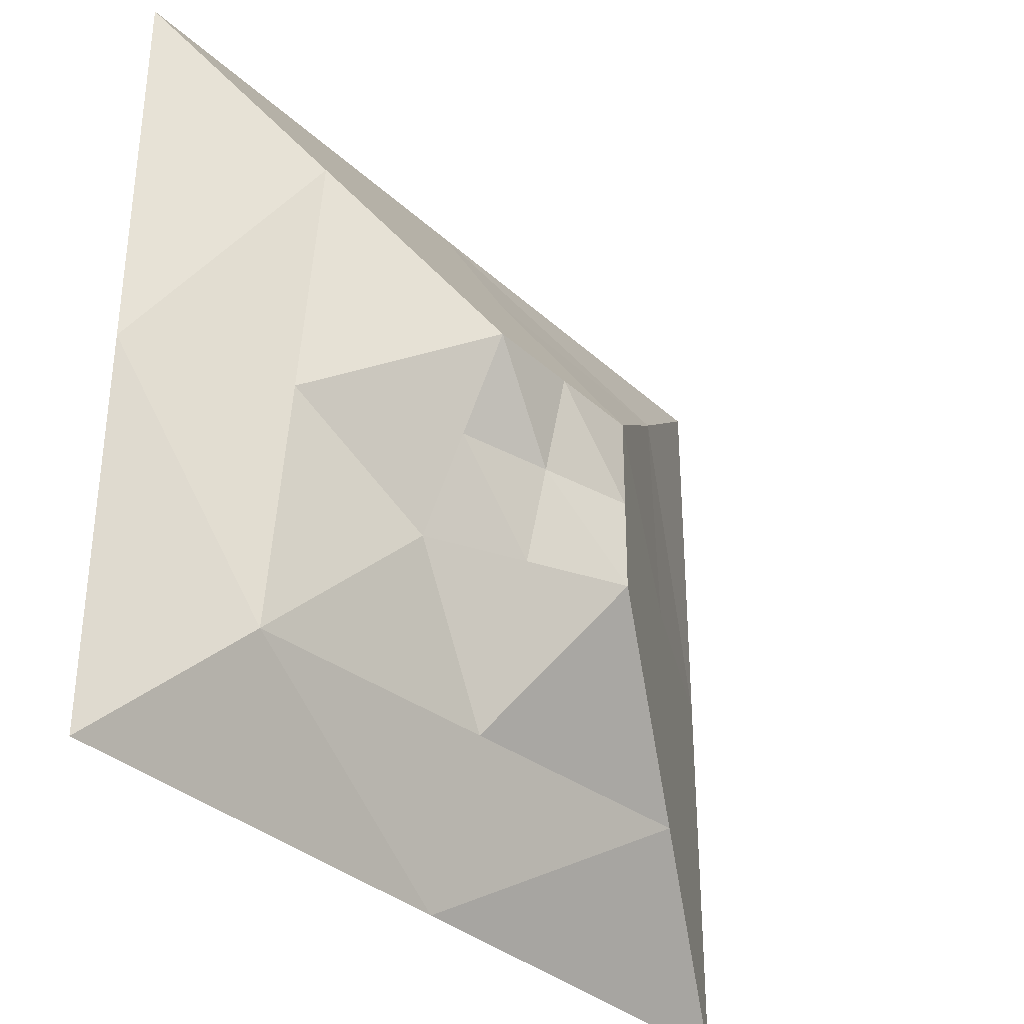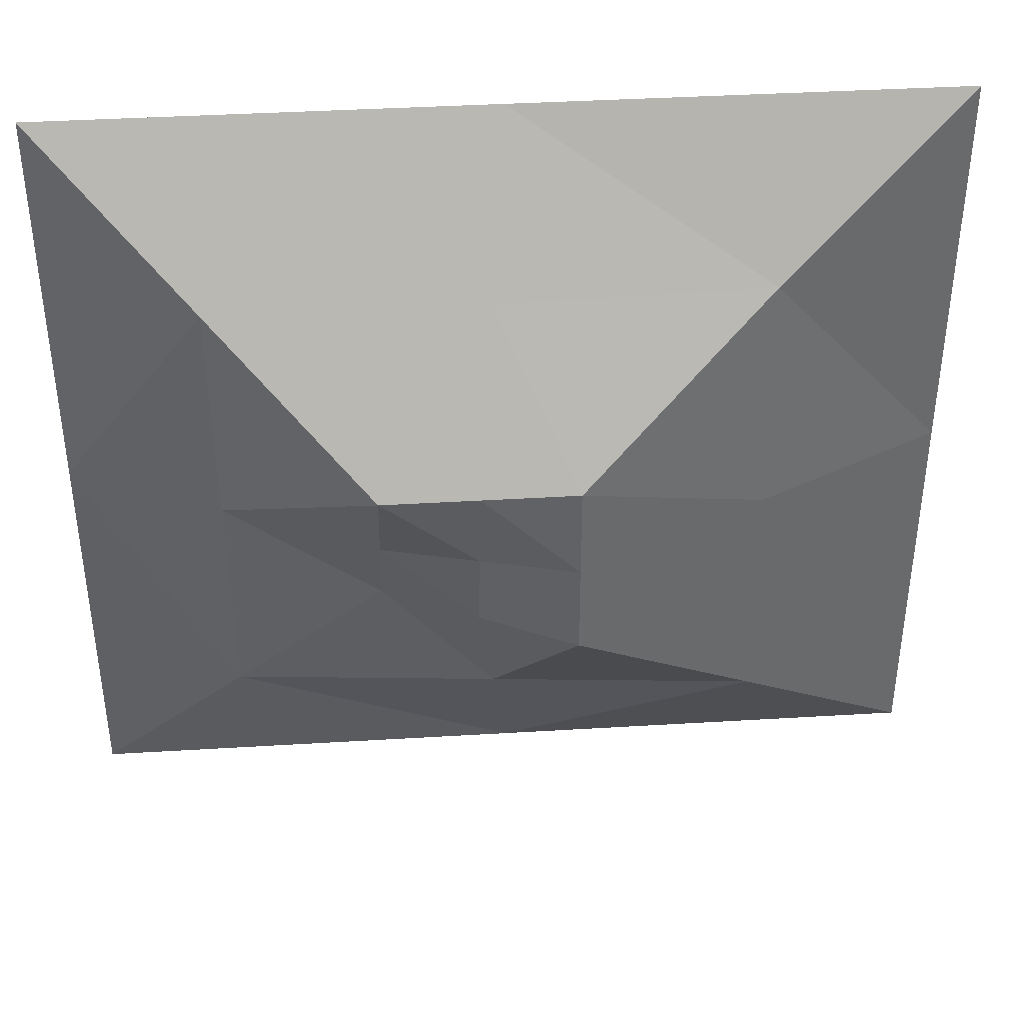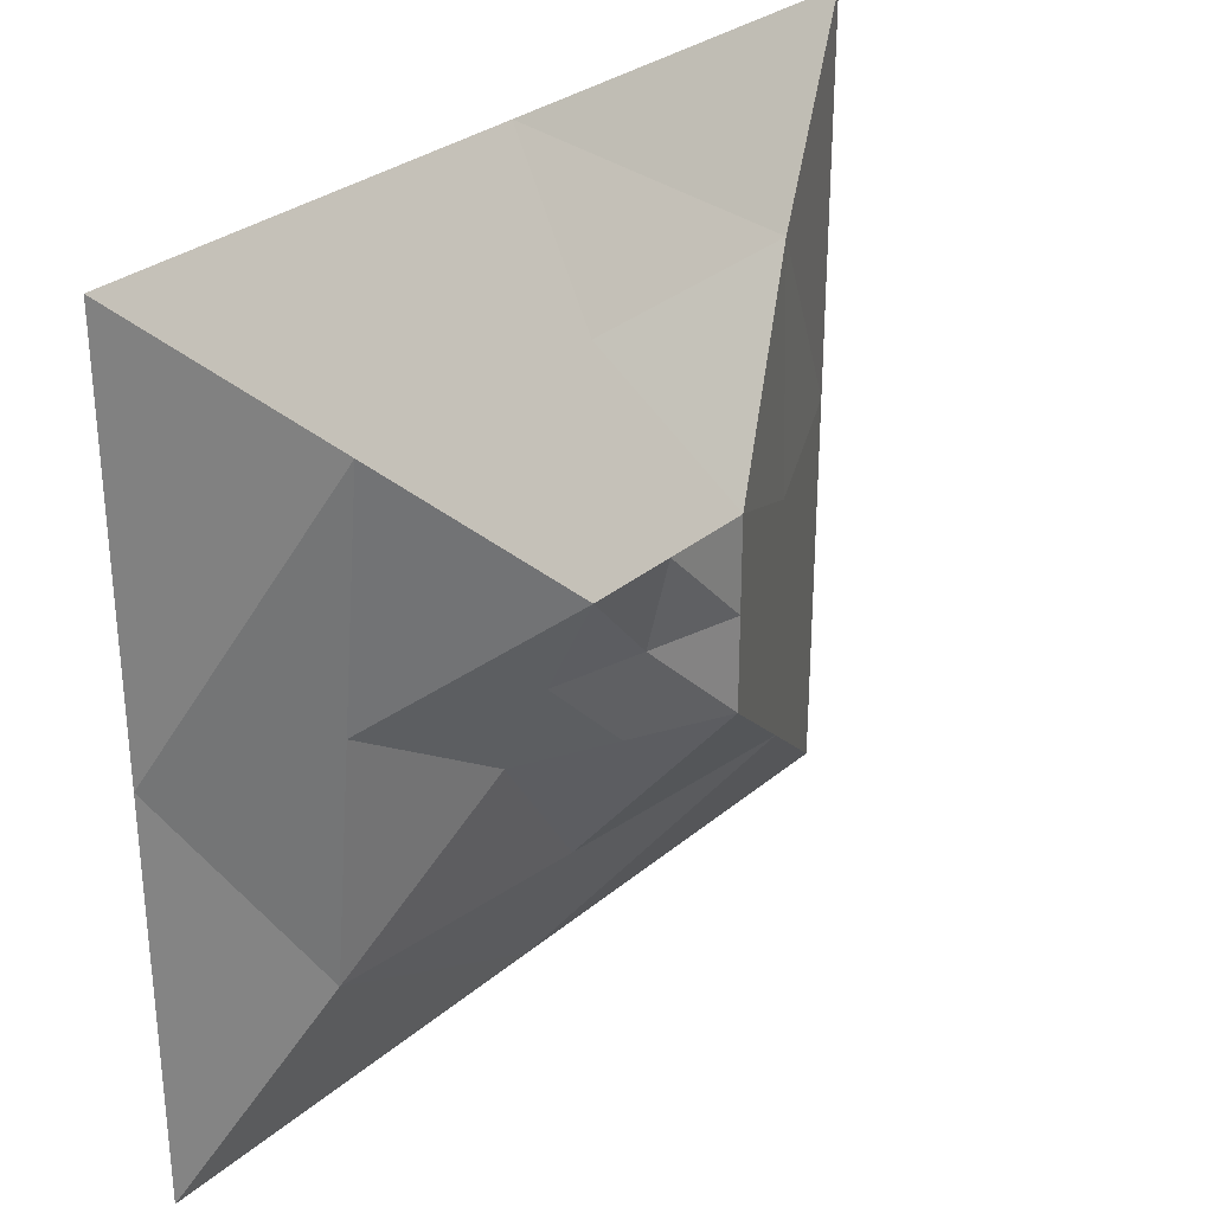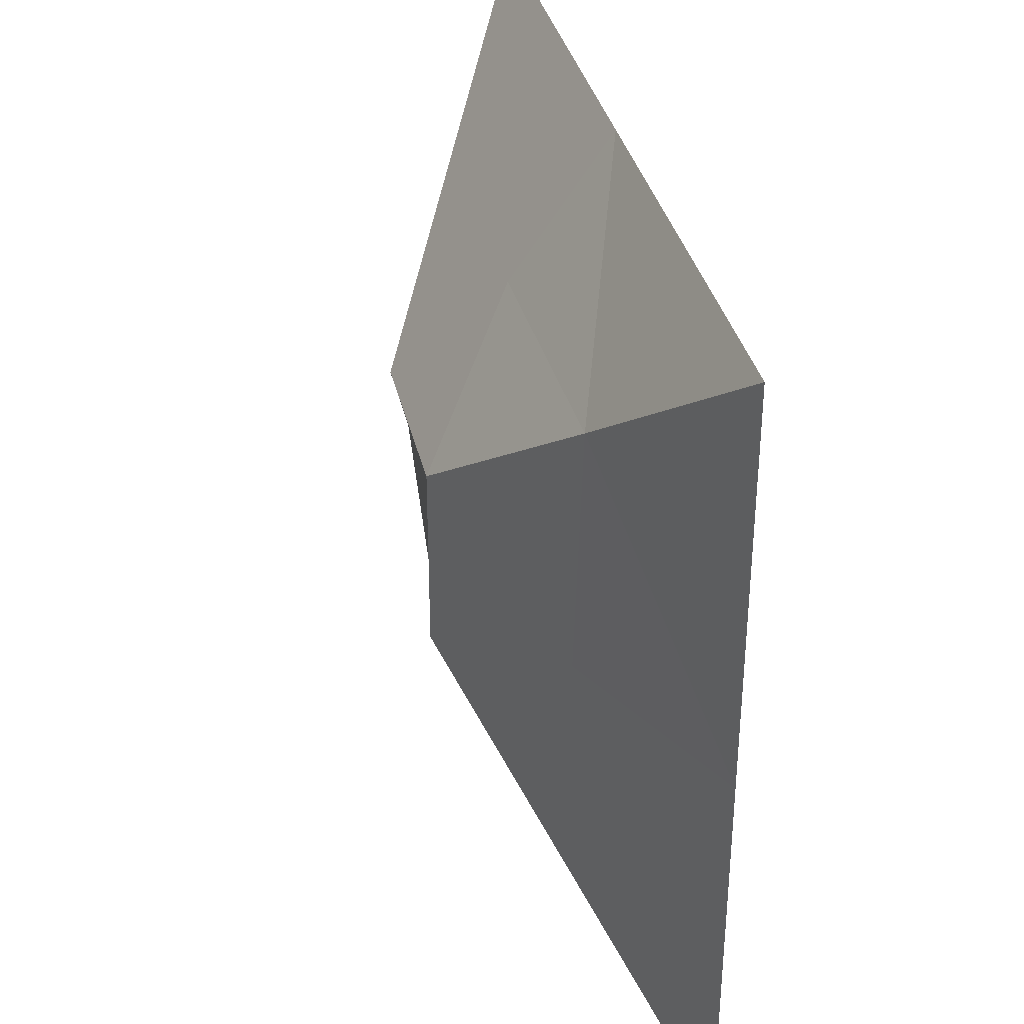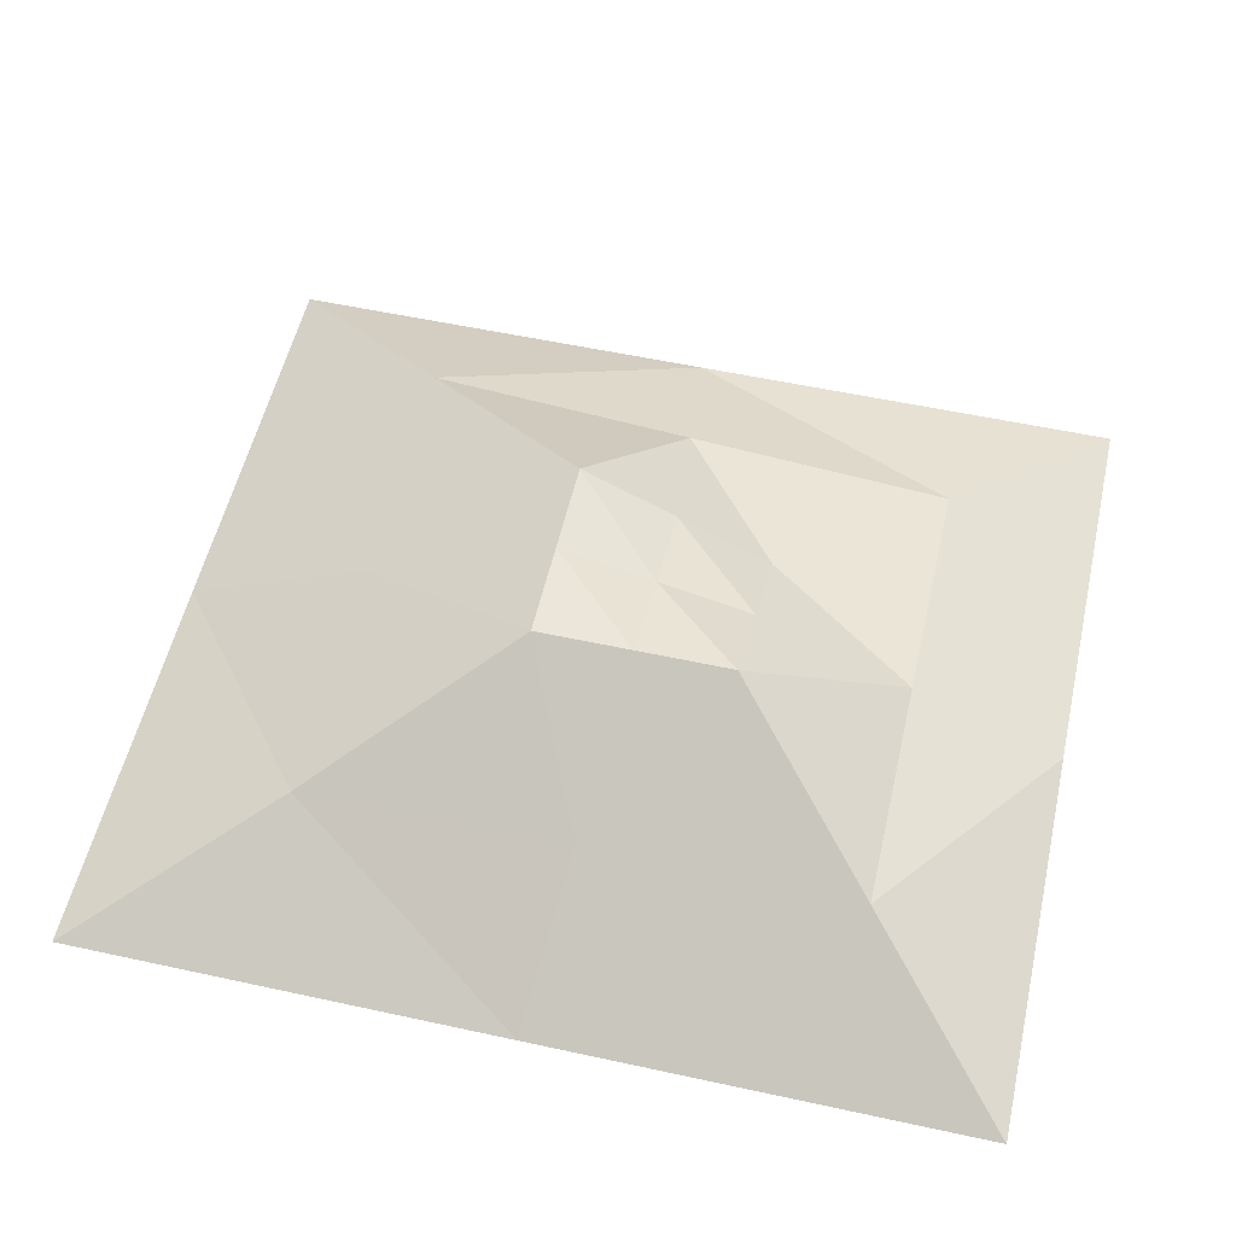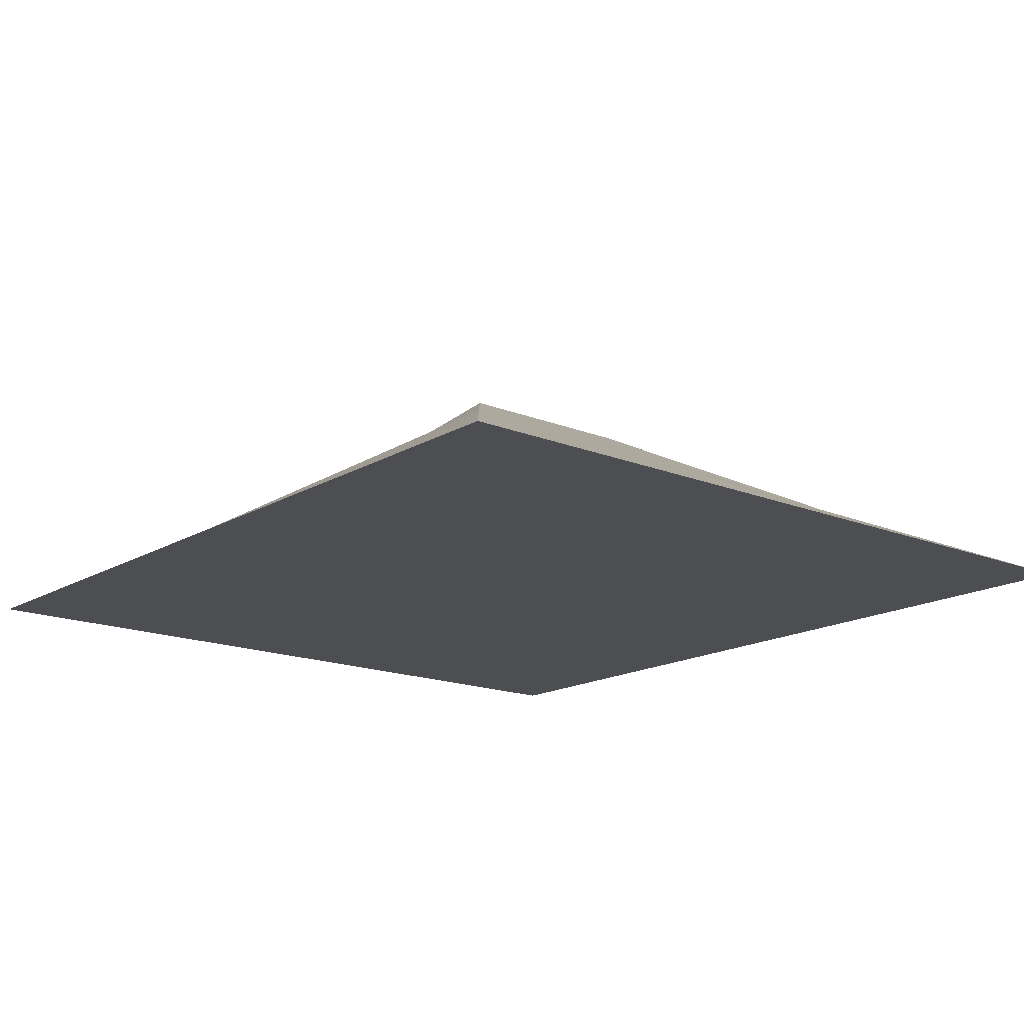
<metadata>
{"format":"obj","ext":"obj","renderer":"f3d","projection":"perspective","resolution":1024,"background":"white","views":[{"elev":-33.9,"azim":129.0,"up":"+Z"},{"elev":39.8,"azim":175.7,"up":"+Z"},{"elev":29.8,"azim":129.4,"up":"+Z"},{"elev":34.9,"azim":-102.6,"up":"+Z"},{"elev":55.4,"azim":12.9,"up":"+Y"},{"elev":-16.5,"azim":-129.7,"up":"+Y"}]}
</metadata>
<code>
g pb_Mesh238700
v -2.765 0 6.469
v -2.383 2 3.235
v 3.235 2 3.235
v 6.469 0 6.469
v -12 0 6.469
v -8 1.85 3.235
v -2.765 0 6.469
v -8 1.85 3.235
v -2.383 2 3.235
v -2.765 0 6.469
v -8 1.85 3.235
v -4 4 0
v -2.383 2 3.235
v -4 4 0
v -2 4 0
v 0 4 0
v -12 0 -2
v -8 2 -2
v -8 1.85 3.235
v -12 0 6.469
v -12 0 -2
v -8 1.85 3.235
v -12 0 -10.47
v -8 2 -7.235
v -12 0 -2
v -8 2 -2
v -4 4 -4
v -4 4 -2
v -4 4 0
v -8 1.85 3.235
v -8 2 -2
v -4 4 0
v -12 0 -10.47
v -2.765 0 -10.47
v -8 2 -7.235
v -8 2 -7.235
v -2.765 0 -10.47
v -2.383 1.5 -7.235
v 3.235 1 -7.235
v -2.765 0 -10.47
v 6.469 0 -10.47
v 3.235 1 -7.235
v -2.383 1.5 -7.235
v 0 2 -4
v -2 3 -4
v -2.383 1.5 -7.235
v 3.235 1 -7.235
v 0 2 -4
v -8 2 -7.235
v -2.383 1.5 -7.235
v -4 4 -4
v -4 4 -4
v 3.235 1 -7.235
v 6.469 0 -10.47
v 6.469 0 -2
v 3.235 1.5 -2
v 3.235 1 -7.235
v 6.469 0 -2
v 3.235 2 3.235
v 6.469 0 -2
v 6.469 0 6.469
v 3.235 2 3.235
v 0 3 -2
v 3.235 1.5 -2
v 0 4 0
v 3.235 1.5 -2
v 3.235 2 3.235
v 0 4 0
v 0 2 -4
v 0 2 -4
v 3.235 1 -7.235
v 3.235 1.5 -2
v -2 4 0
v -2 3.5 -2
v 0 4 0
v -2 3.5 -2
v 0 3 -2
v 0 4 0
v -4 4 -2
v -2 4 0
v -4 4 0
v -4 4 -2
v -2 3.5 -2
v -2 4 0
v -4 4 -4
v -2 3.5 -2
v -4 4 -2
v -4 4 -4
v -2 3 -4
v -2 3.5 -2
v -2 3 -4
v 0 3 -2
v -2 3 -4
v 0 2 -4
v 0 3 -2
v 6.469 0 -2
v -2.765 0 -10.47
v -2.765 0 -2
v 6.469 0 -10.47
v -12 0 -10.47
v -12 0 -2
v -2.765 0 6.469
v -12 0 6.469
v 6.469 0 6.469
g pb_Mesh238700_0
f 3 2 1
f 4 3 1
f 7 6 5
f 10 9 8
f 13 12 11
f 2 15 14
f 16 15 2
f 3 16 2
f 19 18 17
f 22 21 20
f 25 24 23
f 25 26 24
f 26 27 24
f 26 28 27
f 29 28 26
f 32 31 30
f 35 34 33
f 38 37 36
f 38 39 37
f 42 41 40
f 45 44 43
f 48 47 46
f 51 50 49
f 45 43 52
f 55 54 53
f 58 57 56
f 59 58 56
f 62 61 60
f 65 64 63
f 68 67 66
f 64 69 63
f 72 71 70
f 75 74 73
f 78 77 76
f 81 80 79
f 84 83 82
f 87 86 85
f 90 89 88
f 92 91 83
f 95 94 93
f 98 97 96
f 97 99 96
f 101 100 98
f 100 97 98
f 103 101 102
f 101 98 102
f 102 98 104
f 98 96 104

</code>
